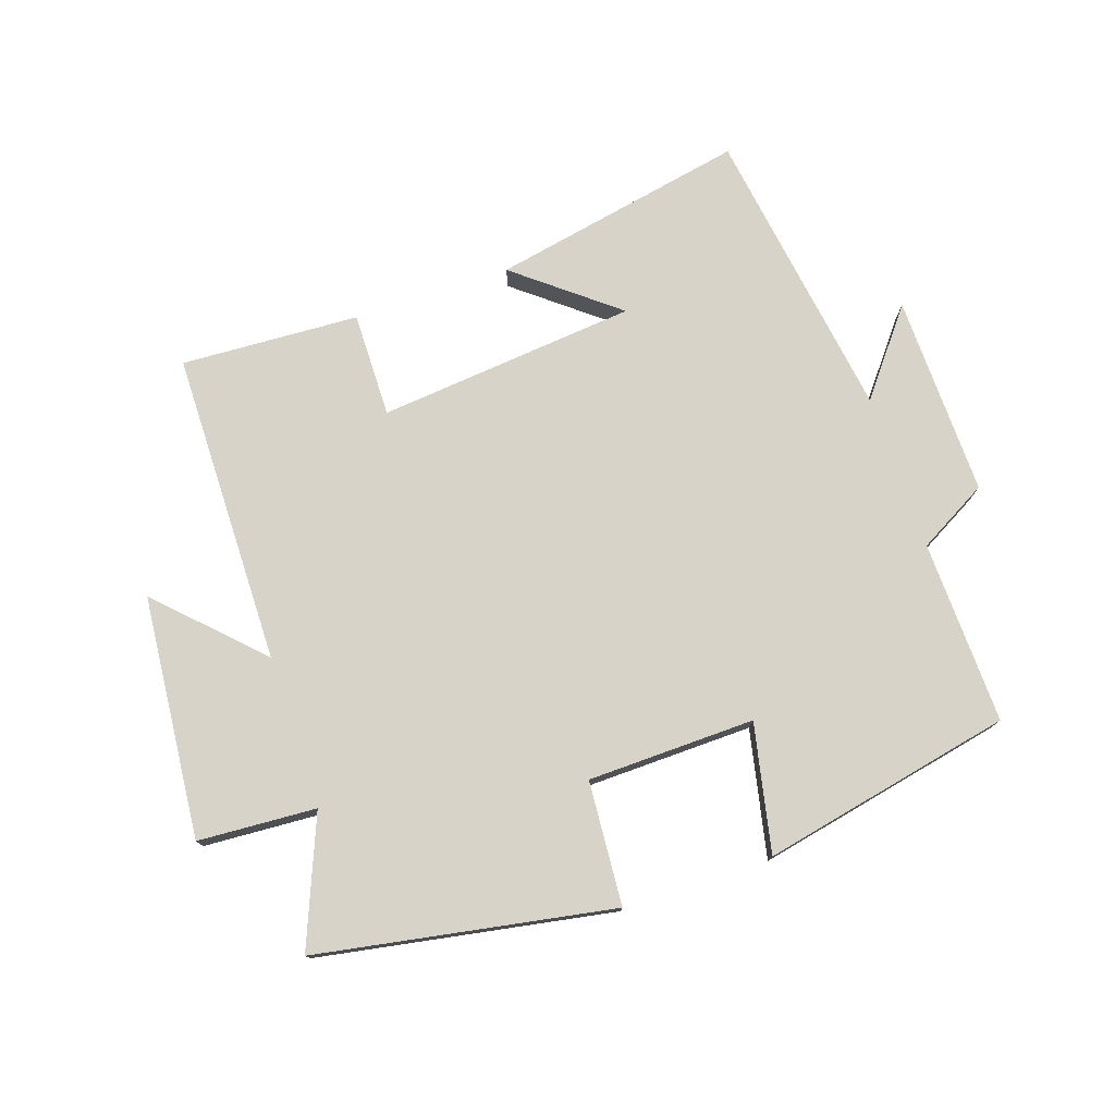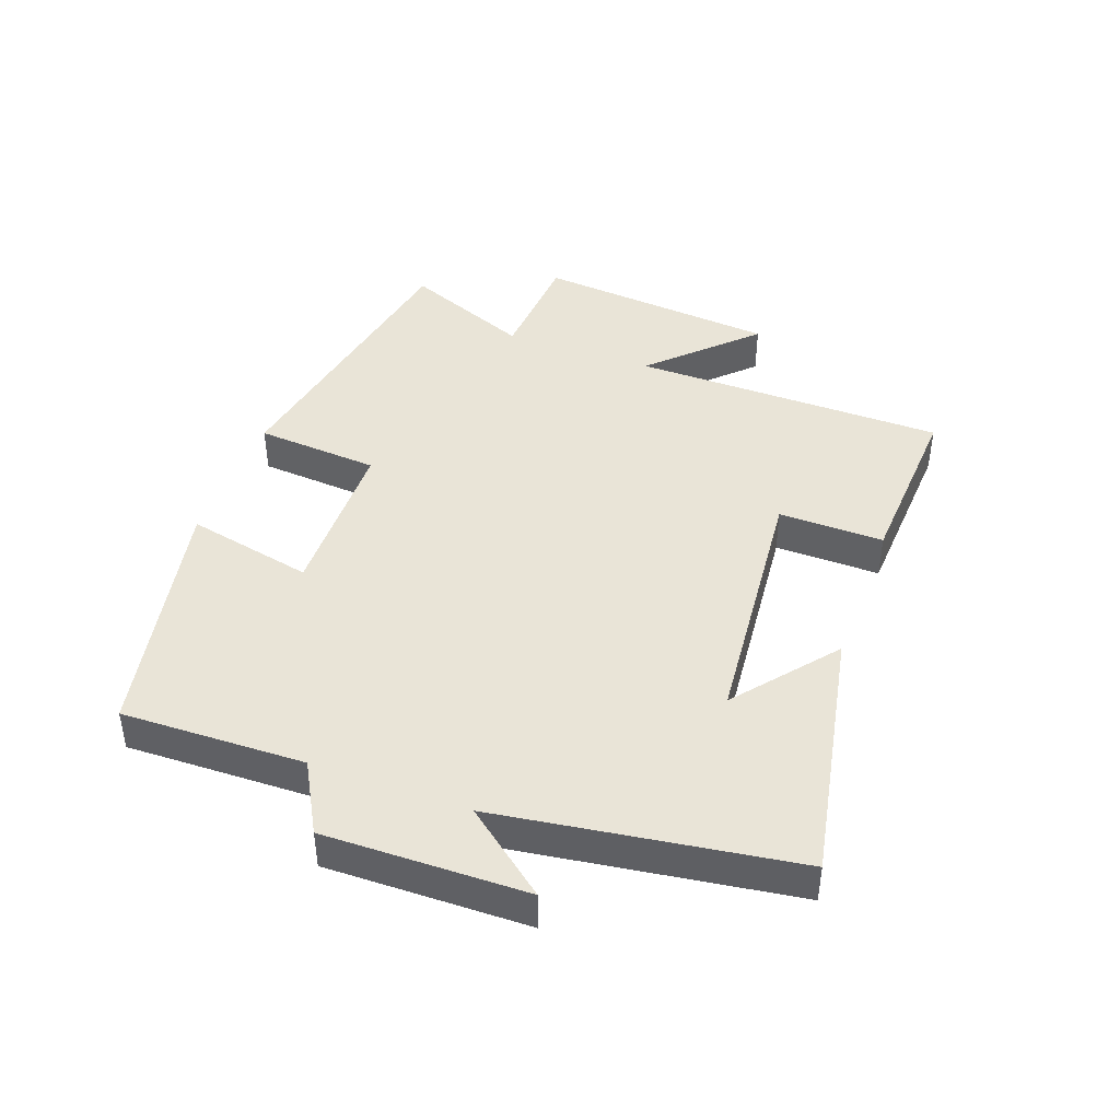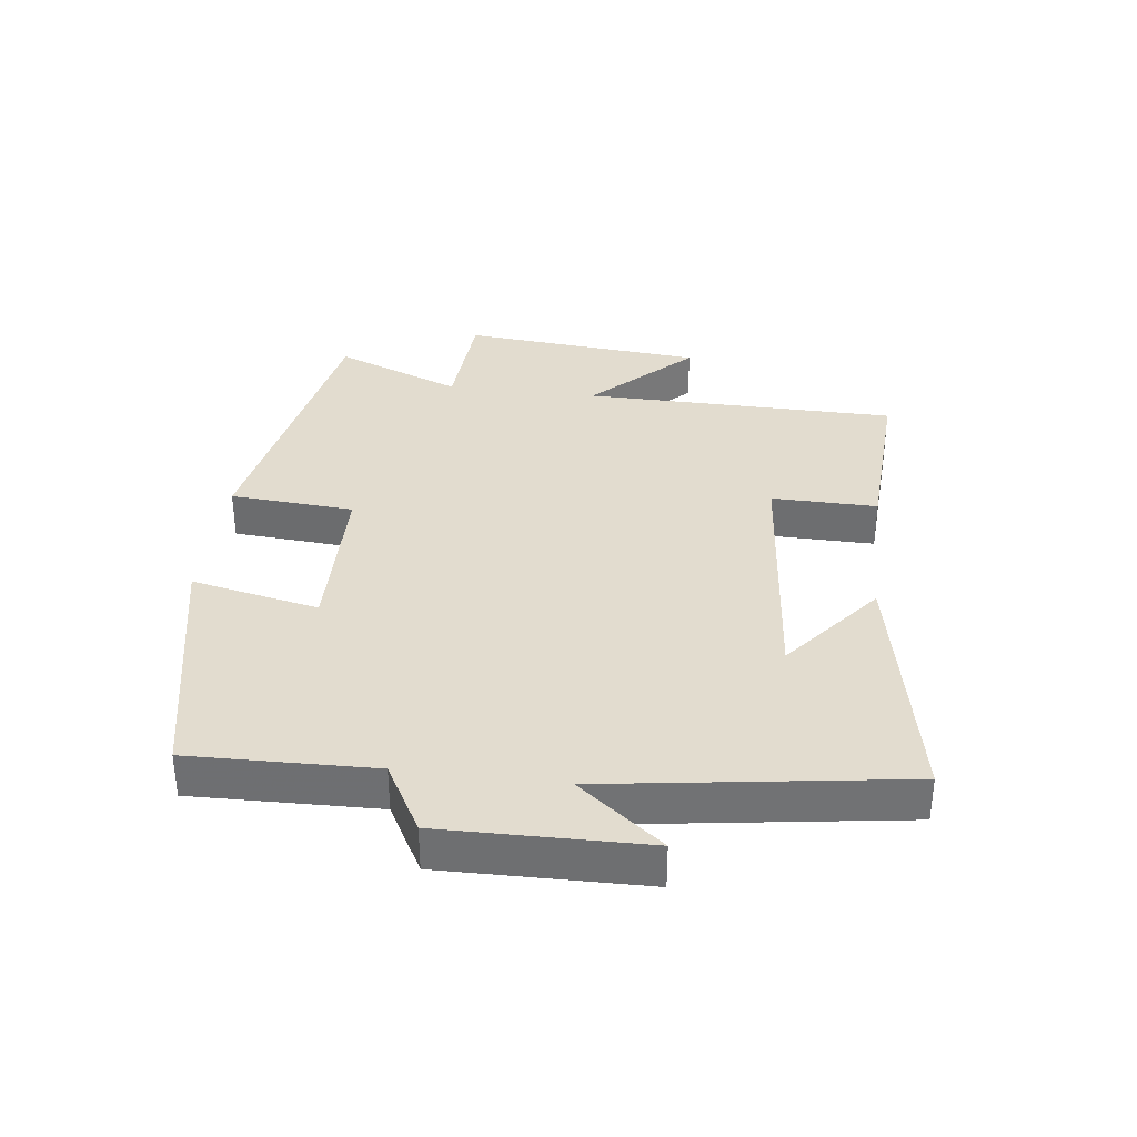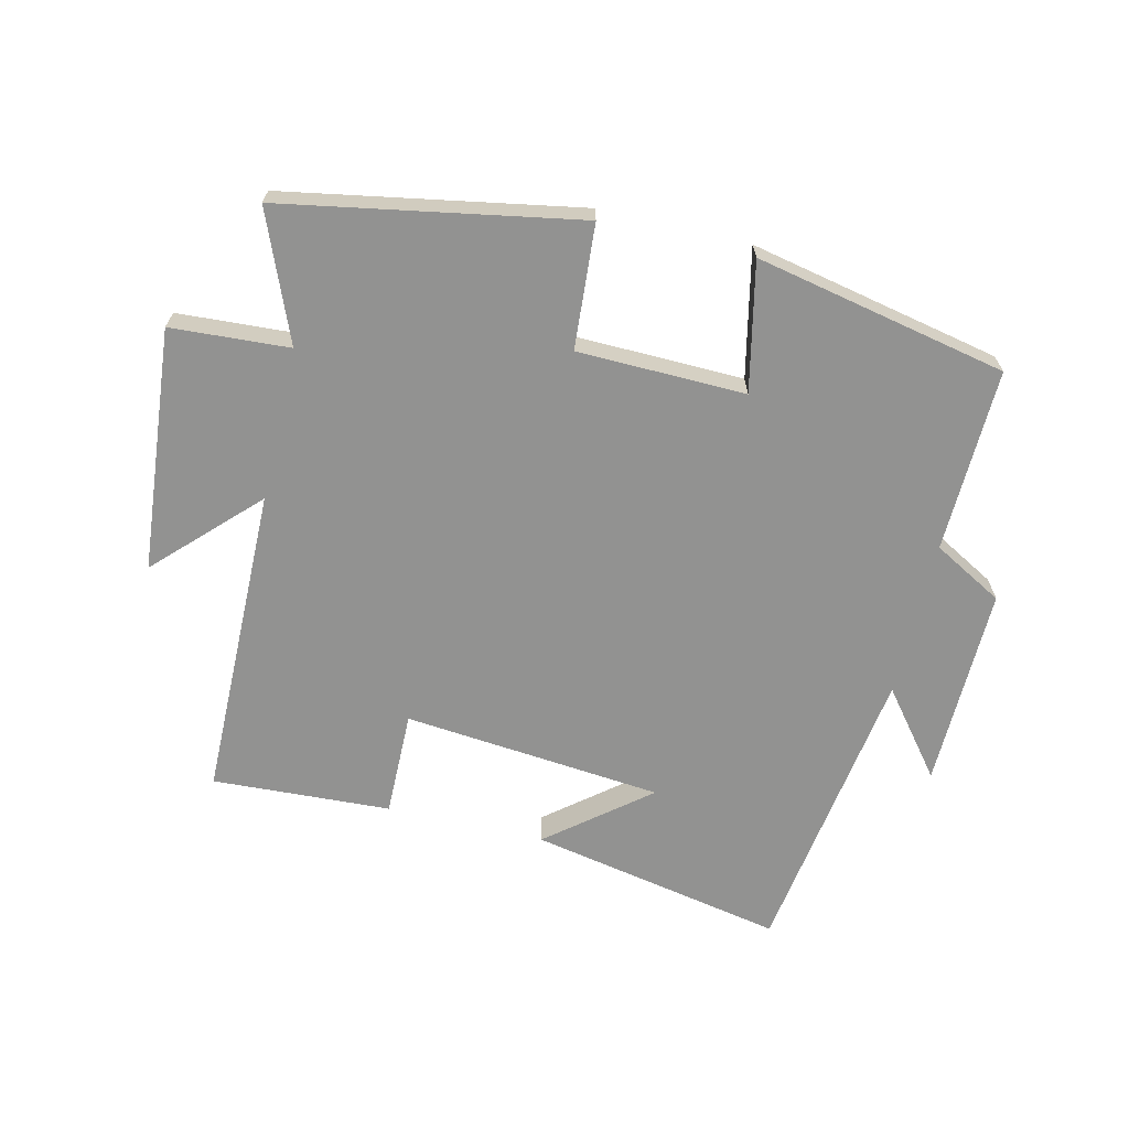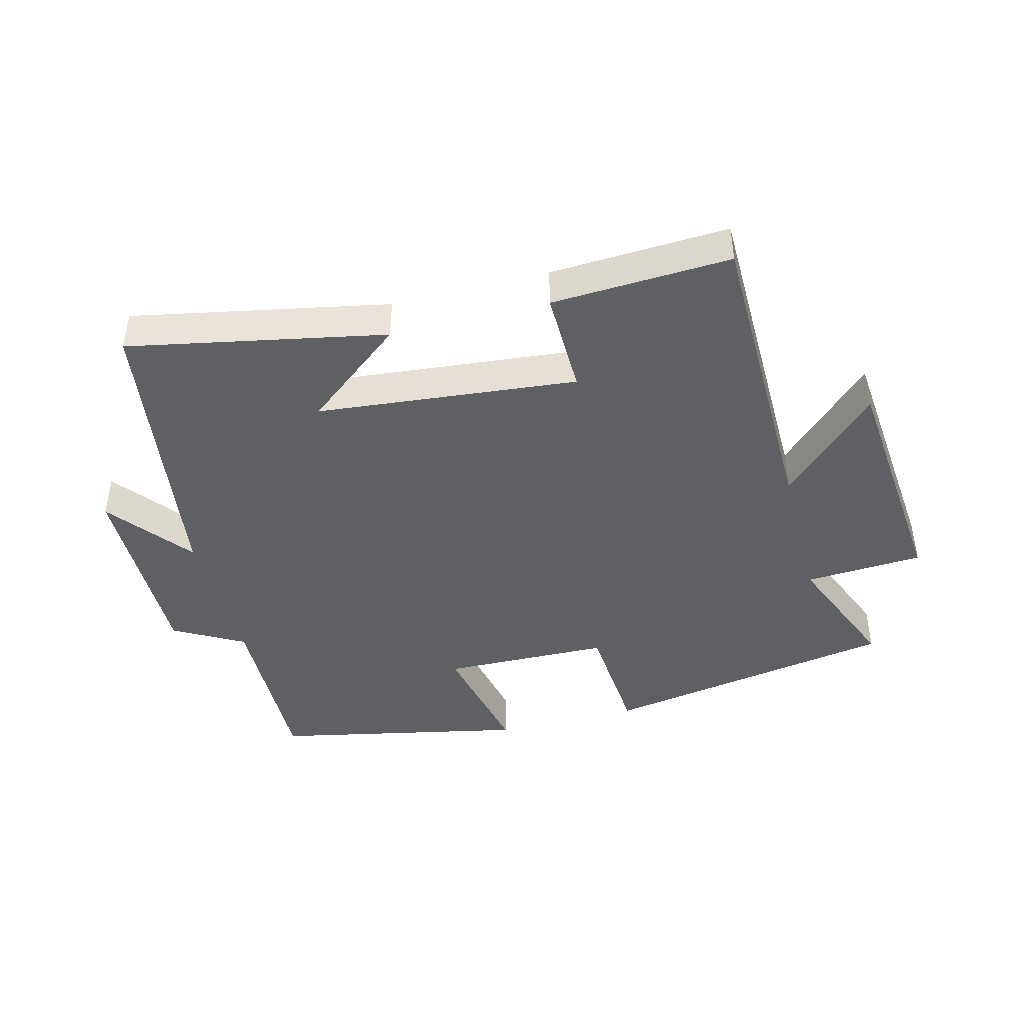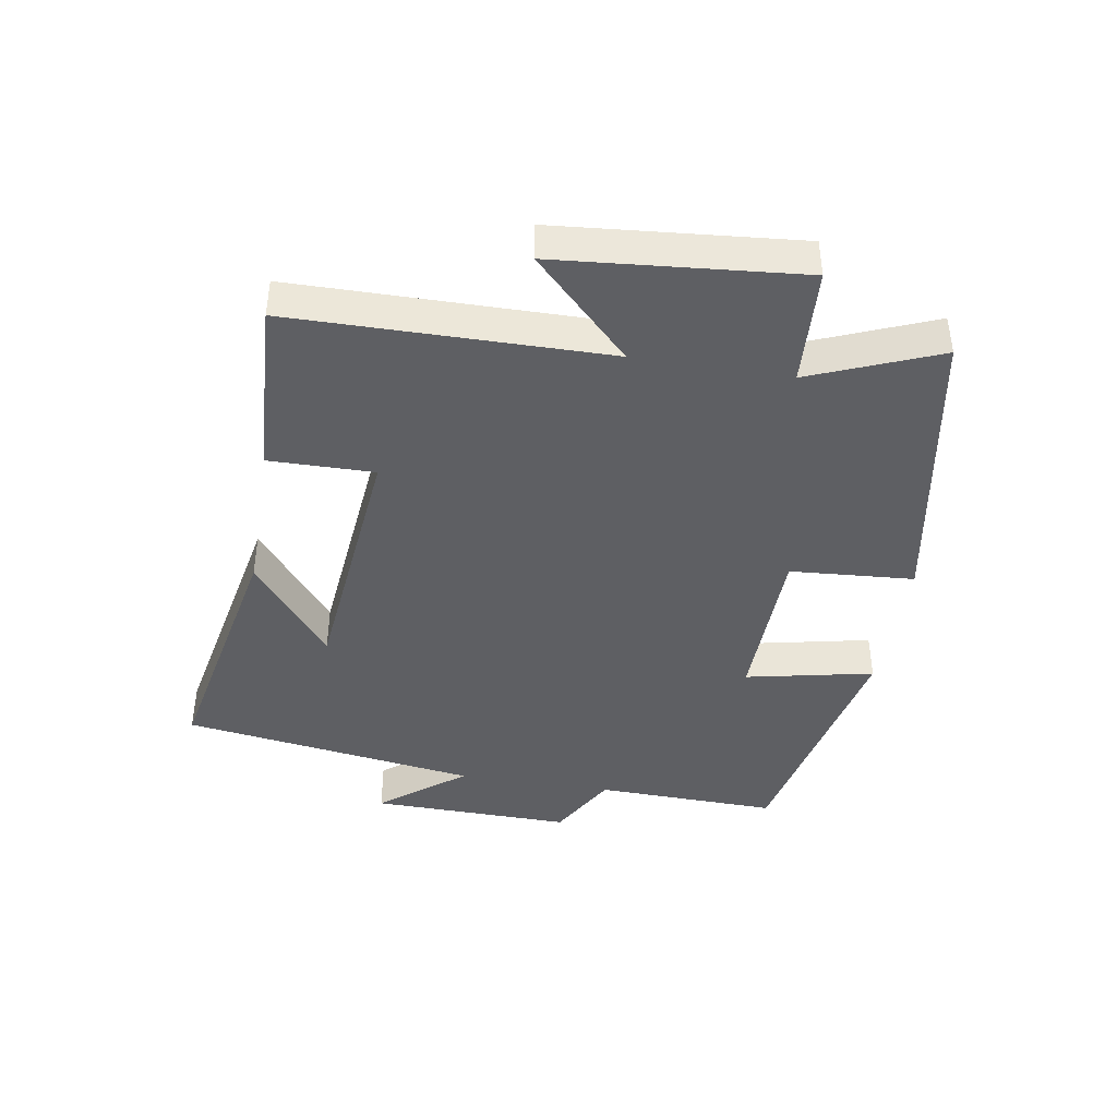
<metadata>
{"format":"obj","ext":"obj","renderer":"f3d","projection":"perspective","resolution":1024,"background":"white","views":[{"elev":76.3,"azim":161.4,"up":"+Y"},{"elev":43.0,"azim":-69.7,"up":"+Y"},{"elev":34.6,"azim":-82.8,"up":"+Y"},{"elev":-66.3,"azim":166.8,"up":"+Y"},{"elev":-43.2,"azim":14.6,"up":"+Y"},{"elev":-41.9,"azim":80.6,"up":"+Y"}]}
</metadata>
<code>
v 0.581 0.07 -0.418
v 0.119 0.07 -0.5
v 0.105 0.07 -0.306
v -0.157 0.07 -0.3
v -0.115 0.07 -0.5
v -0.508 0.07 -0.418
v -0.5 0.07 -0.131
v -0.609 0.07 -0.07
v -0.603 0.07 0.246
v -0.5 0.07 0.115
v -0.431 0.07 0.579
v -0.032 0.07 0.5
v -0.188 0.07 0.375
v 0.218 0.07 0.335
v 0.216 0.07 0.5
v 0.495 0.07 0.514
v 0.5 0.07 0.022
v 0.651 0.07 0.173
v 0.685 0.07 -0.207
v 0.5 0.07 -0.218
v 0.581 0 -0.418
v 0.119 0 -0.5
v 0.105 0 -0.306
v -0.157 0 -0.3
v -0.115 0 -0.5
v -0.508 0 -0.418
v -0.5 0 -0.131
v -0.609 0 -0.07
v -0.603 0 0.246
v -0.5 0 0.115
v -0.431 0 0.579
v -0.032 0 0.5
v -0.188 0 0.375
v 0.218 0 0.335
v 0.216 0 0.5
v 0.495 0 0.514
v 0.5 0 0.022
v 0.651 0 0.173
v 0.685 0 -0.207
v 0.5 0 -0.218
f 17 18 19 20
f 15 16 17 20
f 14 15 20
f 13 14 20 1
f 11 12 13
f 10 11 13 1
f 7 8 9 10
f 7 10 1
f 4 5 6 7
f 3 4 7
f 3 7 1
f 1 2 3
f 40 39 38 37
f 40 37 36 35
f 40 35 34
f 21 40 34 33
f 33 32 31
f 21 33 31 30
f 30 29 28 27
f 21 30 27
f 27 26 25 24
f 27 24 23
f 21 27 23
f 23 22 21
f 1 21 22 2
f 2 22 23 3
f 3 23 24 4
f 4 24 25 5
f 5 25 26 6
f 6 26 27 7
f 7 27 28 8
f 8 28 29 9
f 9 29 30 10
f 10 30 31 11
f 11 31 32 12
f 12 32 33 13
f 13 33 34 14
f 14 34 35 15
f 15 35 36 16
f 16 36 37 17
f 17 37 38 18
f 18 38 39 19
f 19 39 40 20
f 20 40 21 1

</code>
